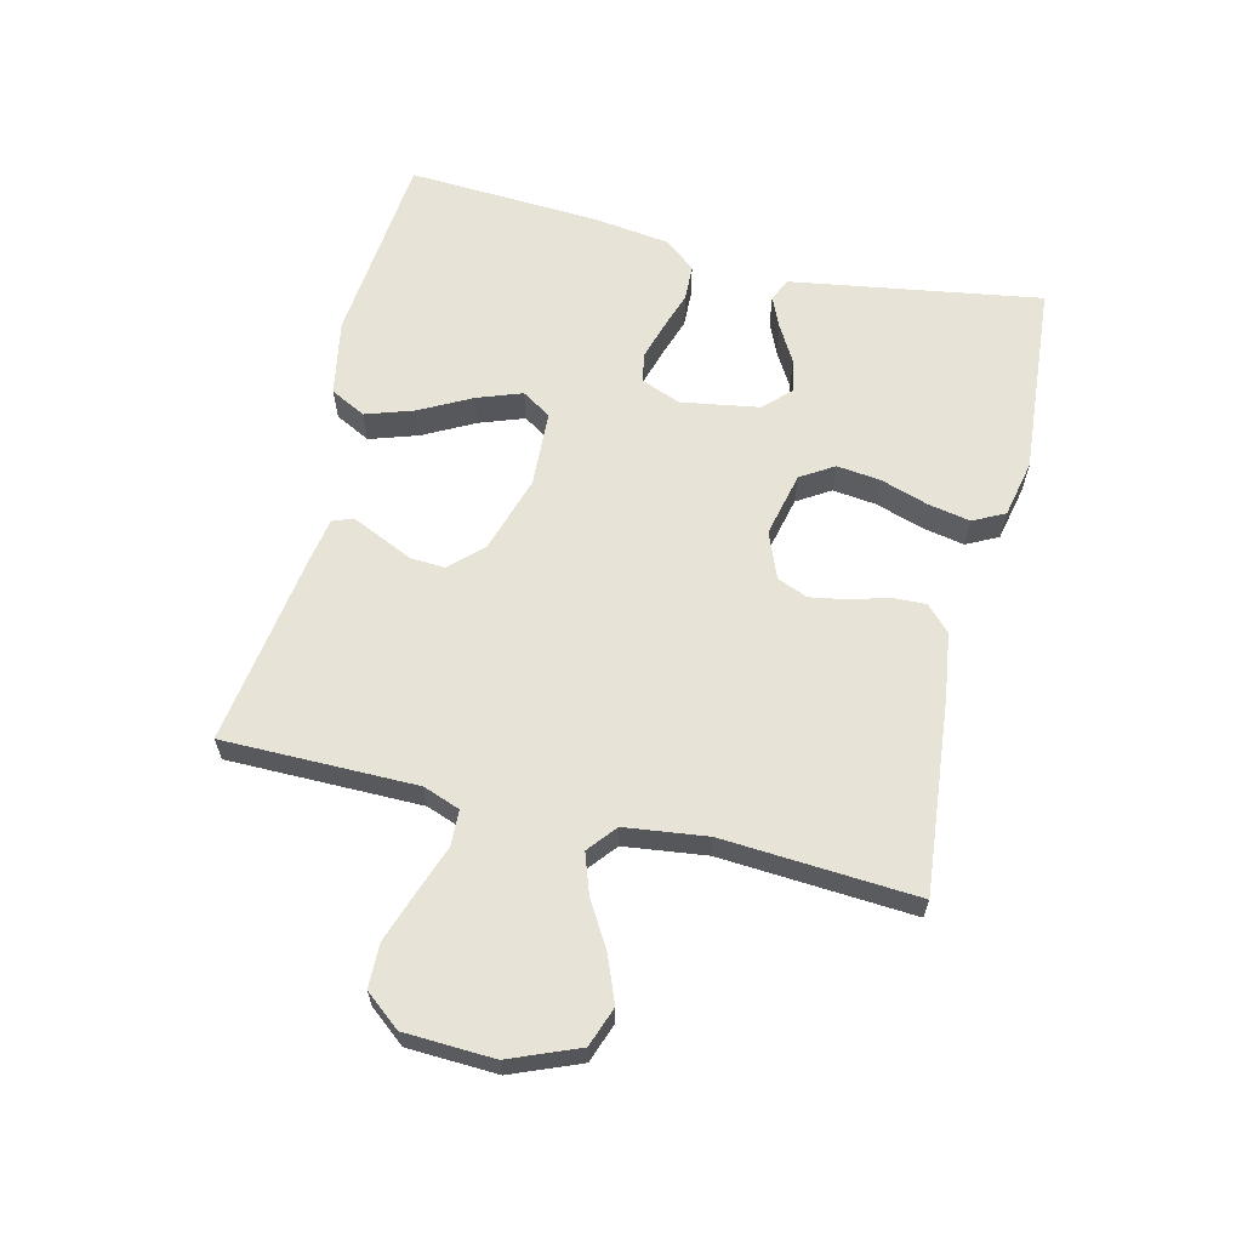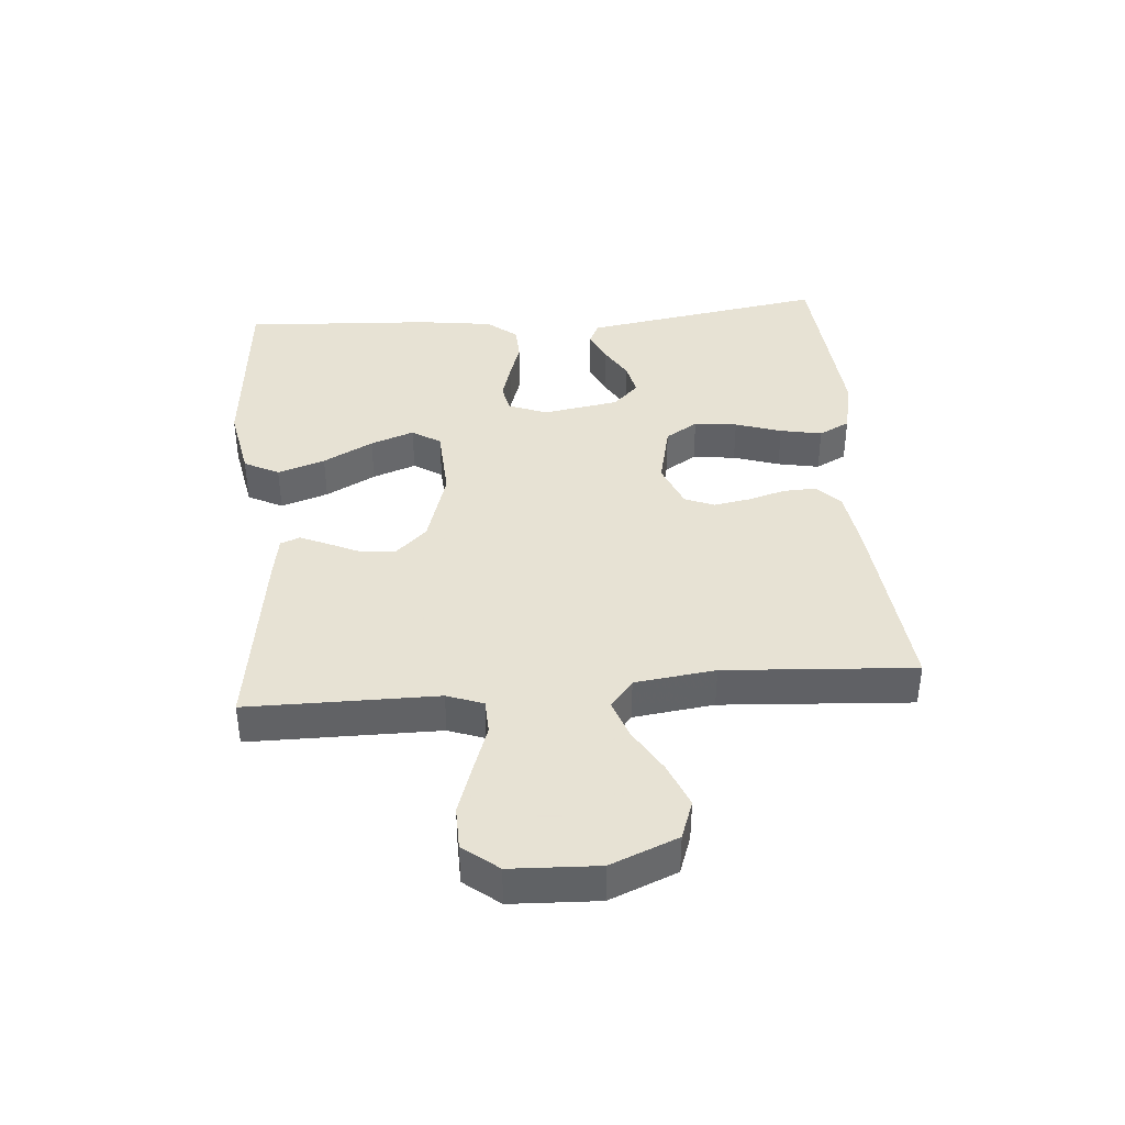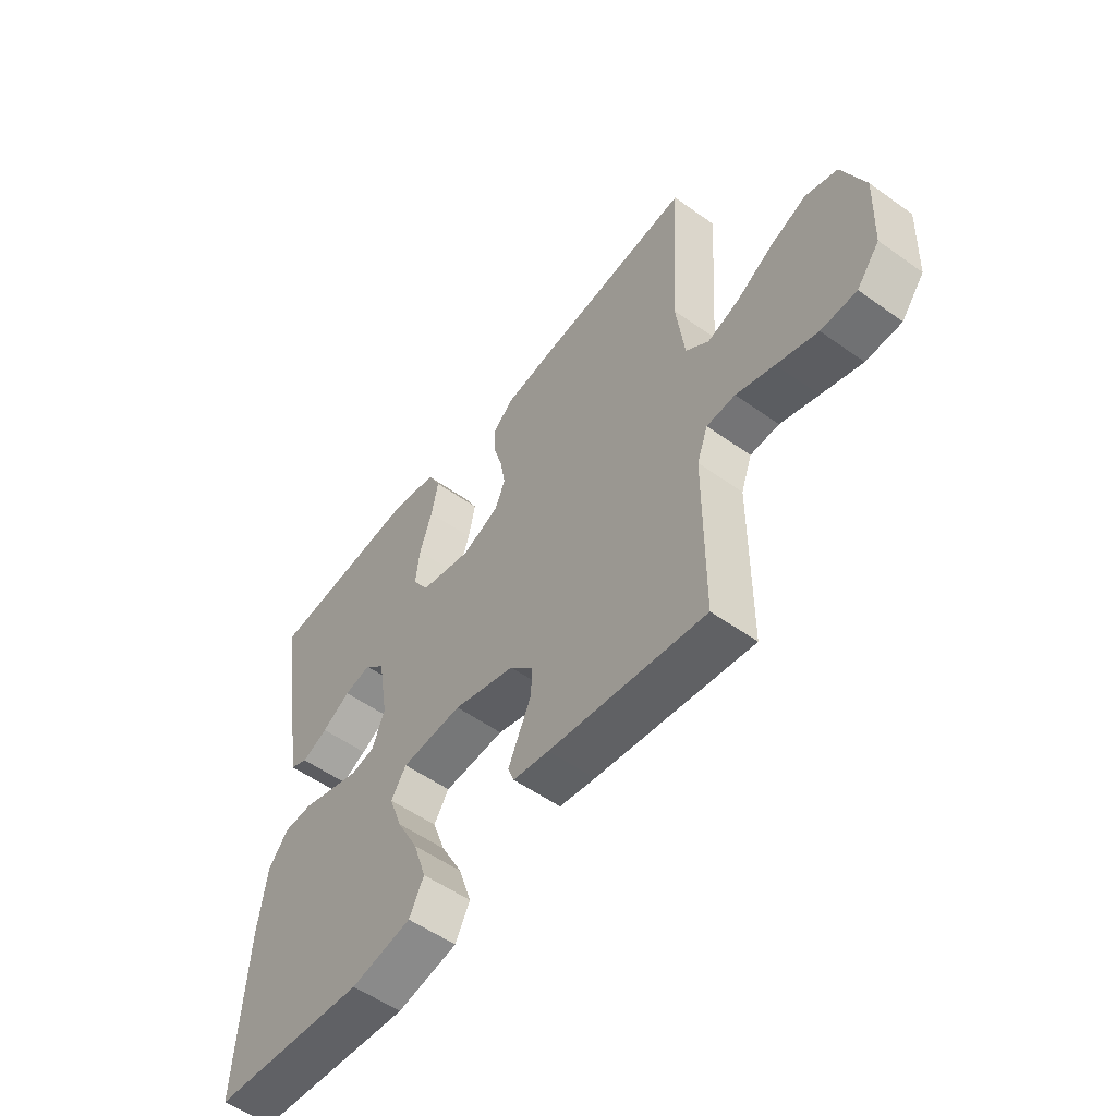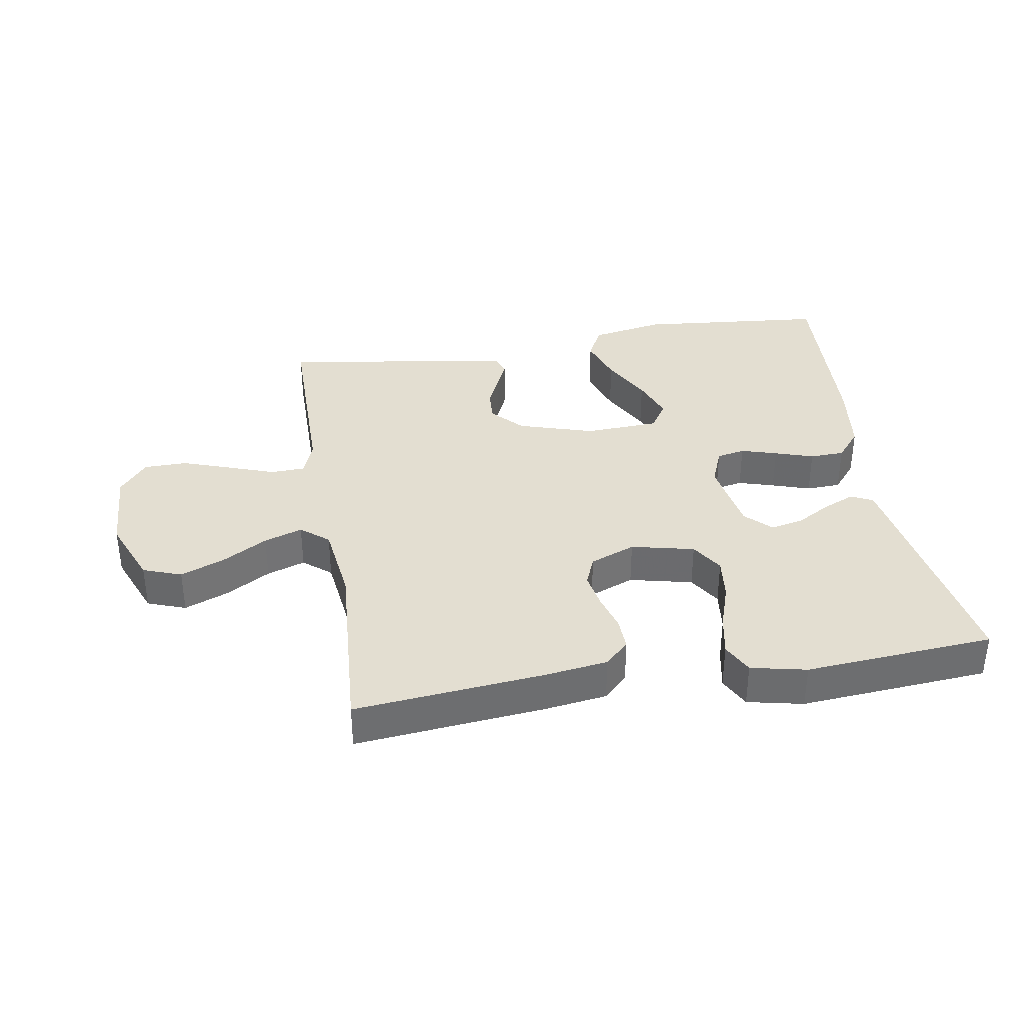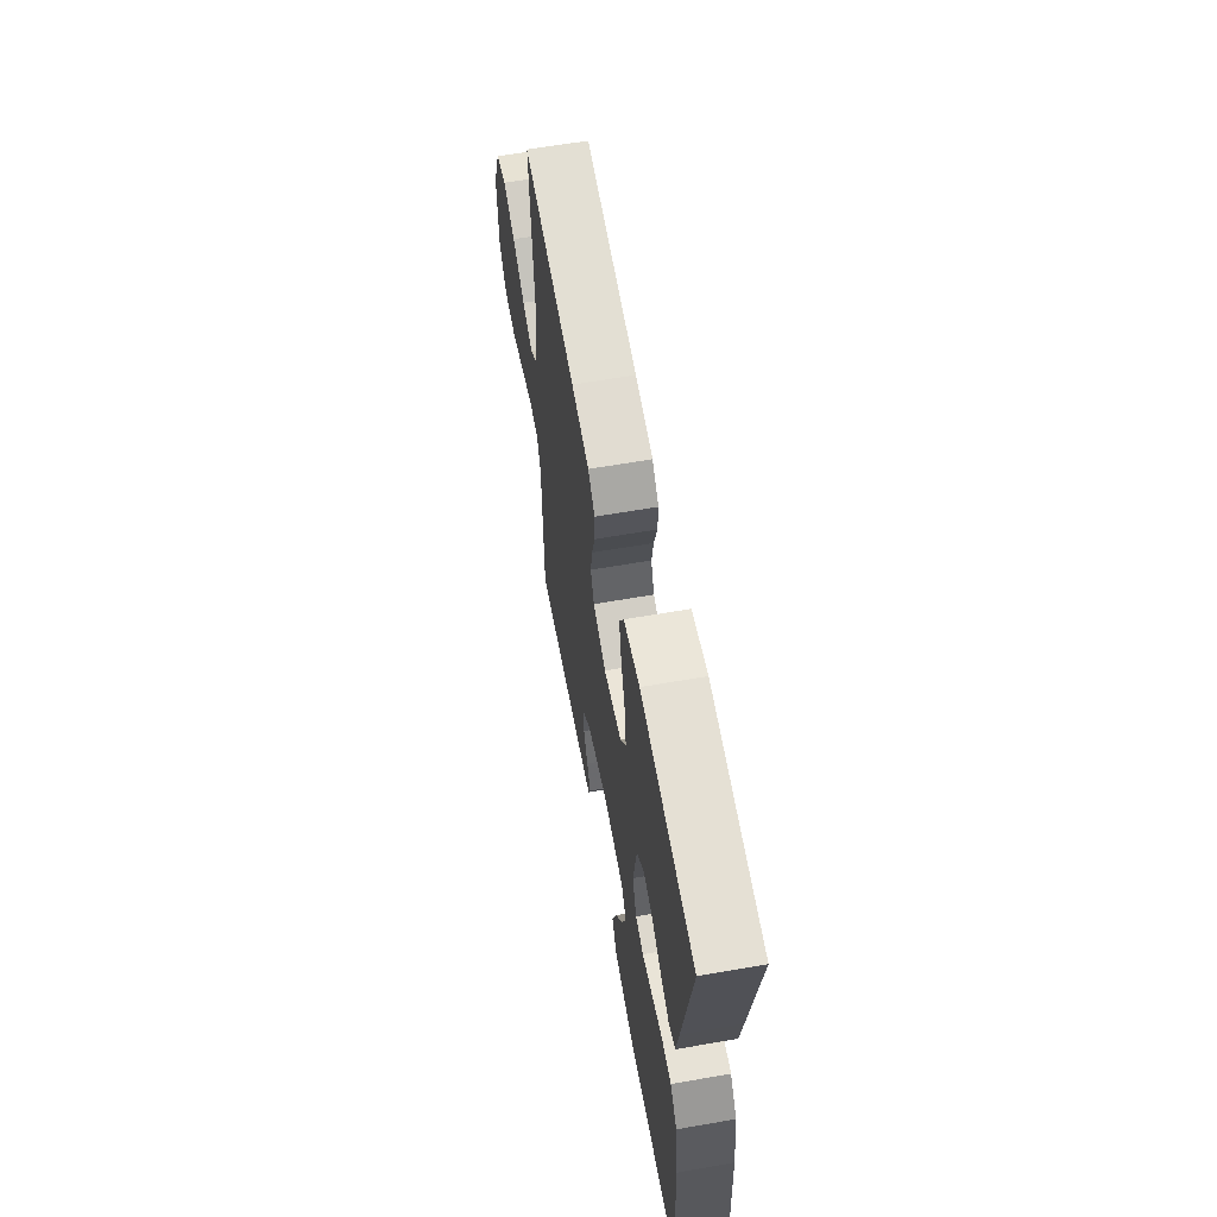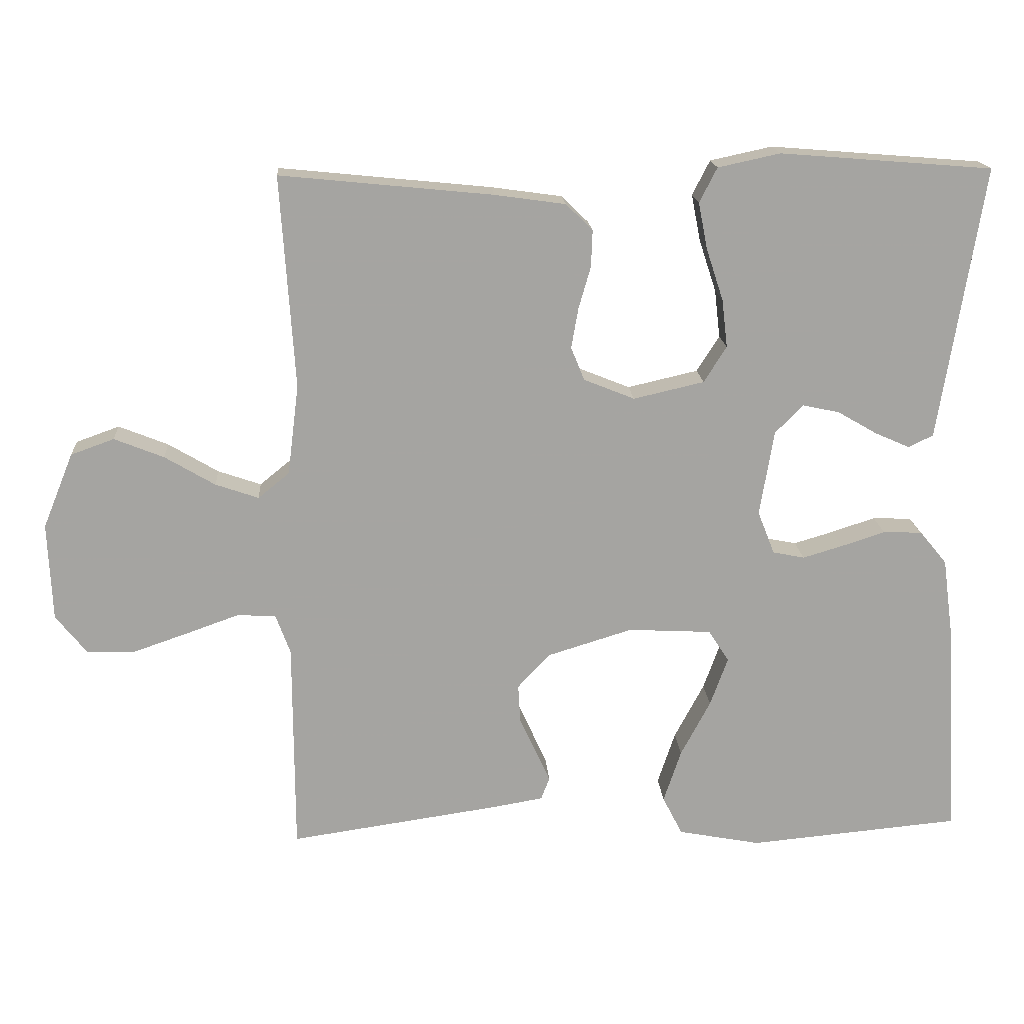
<metadata>
{"format":"obj","ext":"obj","renderer":"f3d","projection":"perspective","resolution":1024,"background":"white","views":[{"elev":62.7,"azim":-76.4,"up":"+Y"},{"elev":39.7,"azim":-94.8,"up":"+Y"},{"elev":-54.5,"azim":-127.1,"up":"+Z"},{"elev":36.1,"azim":-9.4,"up":"+Y"},{"elev":61.6,"azim":79.9,"up":"+Z"},{"elev":16.9,"azim":-3.7,"up":"+Z"}]}
</metadata>
<code>
v 0.5 0.07 0.5
v 0.452 0.07 0.2
v 0.438 0.07 0.113
v 0.403 0.07 0.096
v 0.353 0.07 0.118
v 0.298 0.07 0.15
v 0.246 0.07 0.161
v 0.206 0.07 0.121
v 0.186 0.07 0
v 0.21 0.07 -0.061
v 0.255 0.07 -0.07
v 0.312 0.07 -0.053
v 0.373 0.07 -0.033
v 0.428 0.07 -0.035
v 0.467 0.07 -0.082
v 0.483 0.07 -0.2
v 0.5 0.07 -0.5
v 0.2 0.07 -0.528
v 0.083 0.07 -0.506
v 0.055 0.07 -0.451
v 0.08 0.07 -0.376
v 0.122 0.07 -0.297
v 0.147 0.07 -0.228
v 0.118 0.07 -0.183
v 0 0.07 -0.177
v -0.12 0.07 -0.214
v -0.166 0.07 -0.263
v -0.163 0.07 -0.316
v -0.139 0.07 -0.368
v -0.119 0.07 -0.413
v -0.131 0.07 -0.444
v -0.2 0.07 -0.456
v -0.5 0.07 -0.5
v -0.501 0.07 -0.2
v -0.522 0.07 -0.143
v -0.577 0.07 -0.141
v -0.65 0.07 -0.167
v -0.728 0.07 -0.194
v -0.796 0.07 -0.193
v -0.84 0.07 -0.138
v -0.846 0.07 0
v -0.803 0.07 0.106
v -0.742 0.07 0.128
v -0.672 0.07 0.1
v -0.601 0.07 0.058
v -0.54 0.07 0.037
v -0.496 0.07 0.073
v -0.48 0.07 0.2
v -0.5 0.07 0.5
v -0.2 0.07 0.47
v -0.1 0.07 0.456
v -0.062 0.07 0.419
v -0.064 0.07 0.367
v -0.081 0.07 0.308
v -0.091 0.07 0.251
v -0.072 0.07 0.204
v 0 0.07 0.175
v 0.1 0.07 0.198
v 0.132 0.07 0.249
v 0.124 0.07 0.317
v 0.1 0.07 0.39
v 0.087 0.07 0.456
v 0.112 0.07 0.505
v 0.2 0.07 0.524
v 0.5 0 0.5
v 0.452 0 0.2
v 0.438 0 0.113
v 0.403 0 0.096
v 0.353 0 0.118
v 0.298 0 0.15
v 0.246 0 0.161
v 0.206 0 0.121
v 0.186 0 0
v 0.21 0 -0.061
v 0.255 0 -0.07
v 0.312 0 -0.053
v 0.373 0 -0.033
v 0.428 0 -0.035
v 0.467 0 -0.082
v 0.483 0 -0.2
v 0.5 0 -0.5
v 0.2 0 -0.528
v 0.083 0 -0.506
v 0.055 0 -0.451
v 0.08 0 -0.376
v 0.122 0 -0.297
v 0.147 0 -0.228
v 0.118 0 -0.183
v 0 0 -0.177
v -0.12 0 -0.214
v -0.166 0 -0.263
v -0.163 0 -0.316
v -0.139 0 -0.368
v -0.119 0 -0.413
v -0.131 0 -0.444
v -0.2 0 -0.456
v -0.5 0 -0.5
v -0.501 0 -0.2
v -0.522 0 -0.143
v -0.577 0 -0.141
v -0.65 0 -0.167
v -0.728 0 -0.194
v -0.796 0 -0.193
v -0.84 0 -0.138
v -0.846 0 0
v -0.803 0 0.106
v -0.742 0 0.128
v -0.672 0 0.1
v -0.601 0 0.058
v -0.54 0 0.037
v -0.496 0 0.073
v -0.48 0 0.2
v -0.5 0 0.5
v -0.2 0 0.47
v -0.1 0 0.456
v -0.062 0 0.419
v -0.064 0 0.367
v -0.081 0 0.308
v -0.091 0 0.251
v -0.072 0 0.204
v 0 0 0.175
v 0.1 0 0.198
v 0.132 0 0.249
v 0.124 0 0.317
v 0.1 0 0.39
v 0.087 0 0.456
v 0.112 0 0.505
v 0.2 0 0.524
f 60 61 62 63
f 59 60 63 64
f 51 52 53 54
f 51 54 55
f 48 49 50 51
f 47 48 51 55
f 46 47 55 56
f 42 43 44 45
f 42 45 46
f 41 42 46
f 40 41 46
f 36 37 38 39
f 36 39 40 46
f 31 32 33 34
f 31 34 35
f 28 29 30 31
f 28 31 35
f 27 28 35
f 26 27 35
f 25 26 35
f 24 25 35
f 19 20 21 22
f 19 22 23
f 18 19 23
f 17 18 23
f 16 17 23 24
f 12 13 14 15
f 11 12 15 16
f 10 11 16 24
f 3 4 5 6
f 1 2 3 6
f 59 64 1 6
f 58 59 6 7
f 57 58 7 8
f 36 46 56 57
f 35 36 57 8
f 9 10 24 35
f 8 9 35
f 127 126 125 124
f 128 127 124 123
f 118 117 116 115
f 119 118 115
f 115 114 113 112
f 119 115 112 111
f 120 119 111 110
f 109 108 107 106
f 110 109 106
f 110 106 105
f 110 105 104
f 103 102 101 100
f 110 104 103 100
f 98 97 96 95
f 99 98 95
f 95 94 93 92
f 99 95 92
f 99 92 91
f 99 91 90
f 99 90 89
f 99 89 88
f 86 85 84 83
f 87 86 83
f 87 83 82
f 87 82 81
f 88 87 81 80
f 79 78 77 76
f 80 79 76 75
f 88 80 75 74
f 70 69 68 67
f 70 67 66 65
f 70 65 128 123
f 71 70 123 122
f 72 71 122 121
f 121 120 110 100
f 72 121 100 99
f 99 88 74 73
f 99 73 72
f 1 65 66 2
f 2 66 67 3
f 3 67 68 4
f 4 68 69 5
f 5 69 70 6
f 6 70 71 7
f 7 71 72 8
f 8 72 73 9
f 9 73 74 10
f 10 74 75 11
f 11 75 76 12
f 12 76 77 13
f 13 77 78 14
f 14 78 79 15
f 15 79 80 16
f 16 80 81 17
f 17 81 82 18
f 18 82 83 19
f 19 83 84 20
f 20 84 85 21
f 21 85 86 22
f 22 86 87 23
f 23 87 88 24
f 24 88 89 25
f 25 89 90 26
f 26 90 91 27
f 27 91 92 28
f 28 92 93 29
f 29 93 94 30
f 30 94 95 31
f 31 95 96 32
f 32 96 97 33
f 33 97 98 34
f 34 98 99 35
f 35 99 100 36
f 36 100 101 37
f 37 101 102 38
f 38 102 103 39
f 39 103 104 40
f 40 104 105 41
f 41 105 106 42
f 42 106 107 43
f 43 107 108 44
f 44 108 109 45
f 45 109 110 46
f 46 110 111 47
f 47 111 112 48
f 48 112 113 49
f 49 113 114 50
f 50 114 115 51
f 51 115 116 52
f 52 116 117 53
f 53 117 118 54
f 54 118 119 55
f 55 119 120 56
f 56 120 121 57
f 57 121 122 58
f 58 122 123 59
f 59 123 124 60
f 60 124 125 61
f 61 125 126 62
f 62 126 127 63
f 63 127 128 64
f 64 128 65 1

</code>
